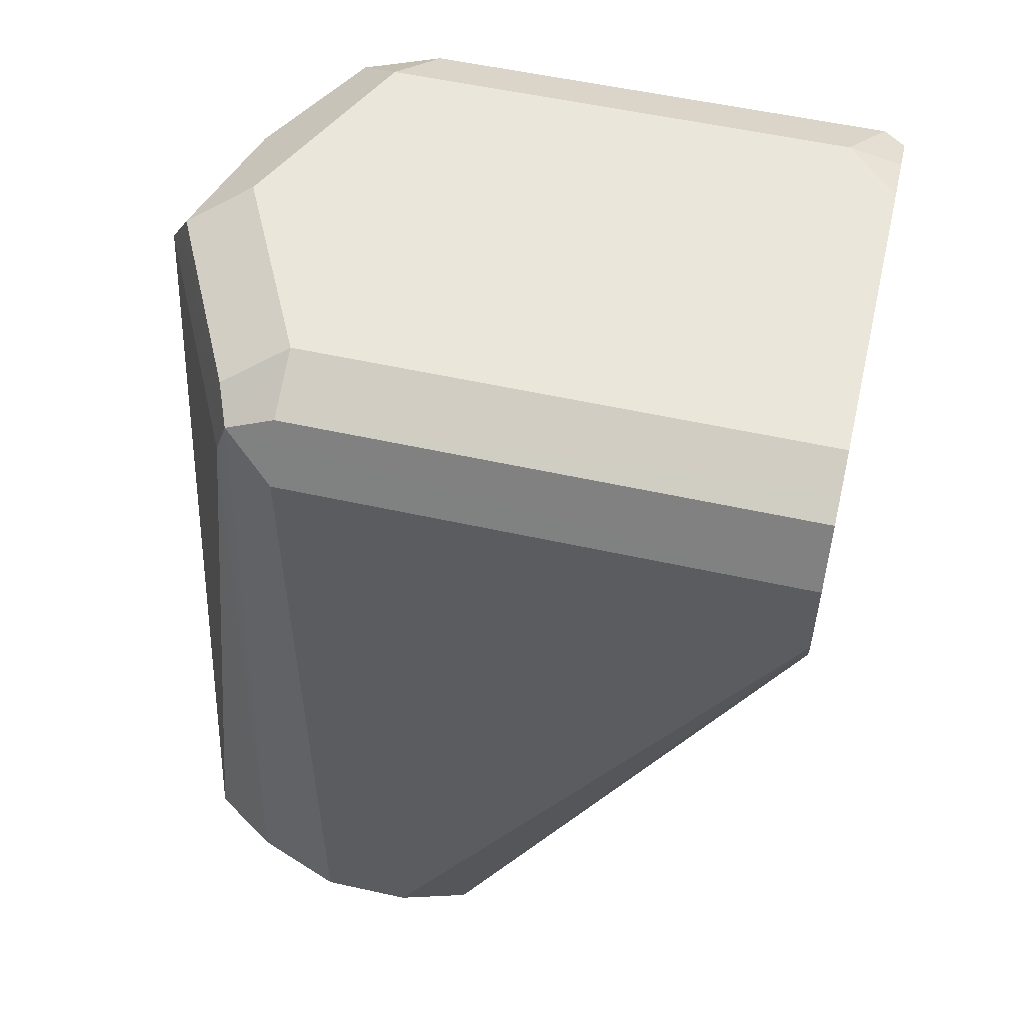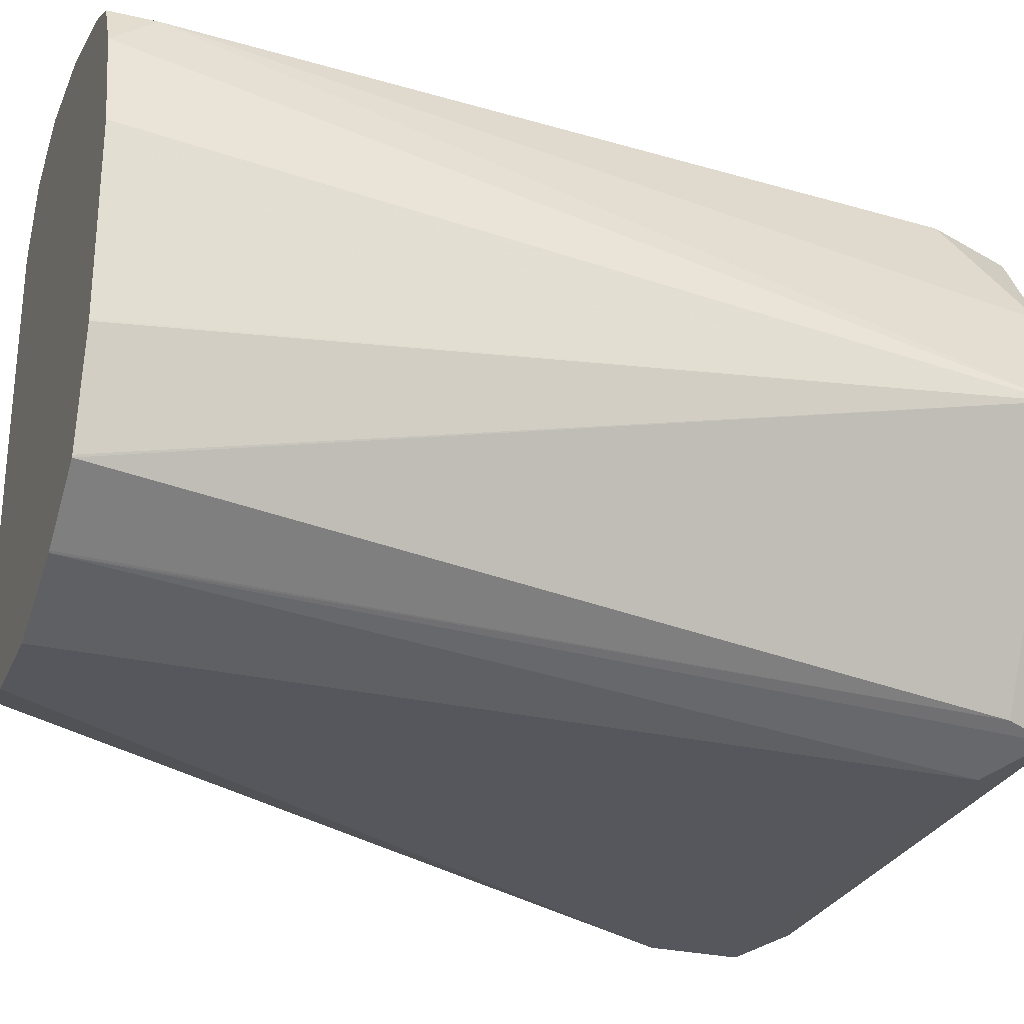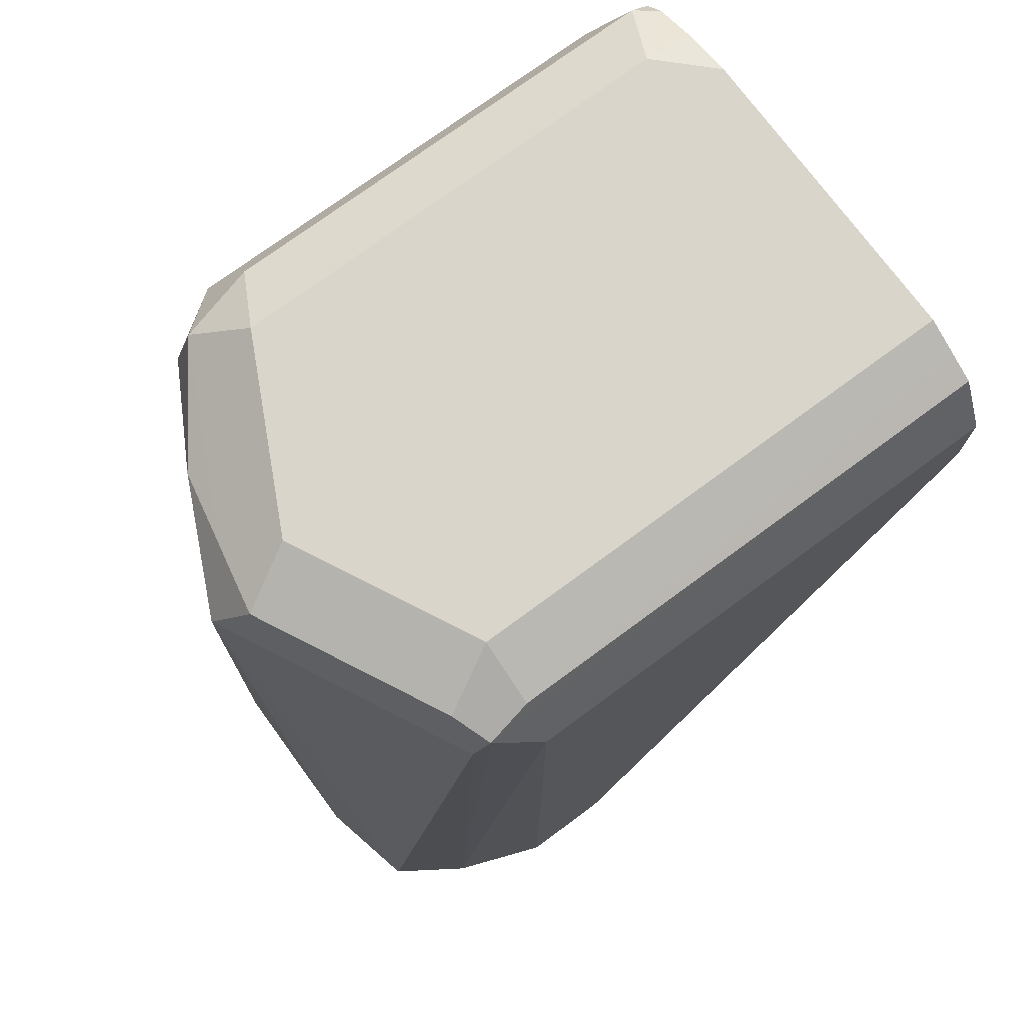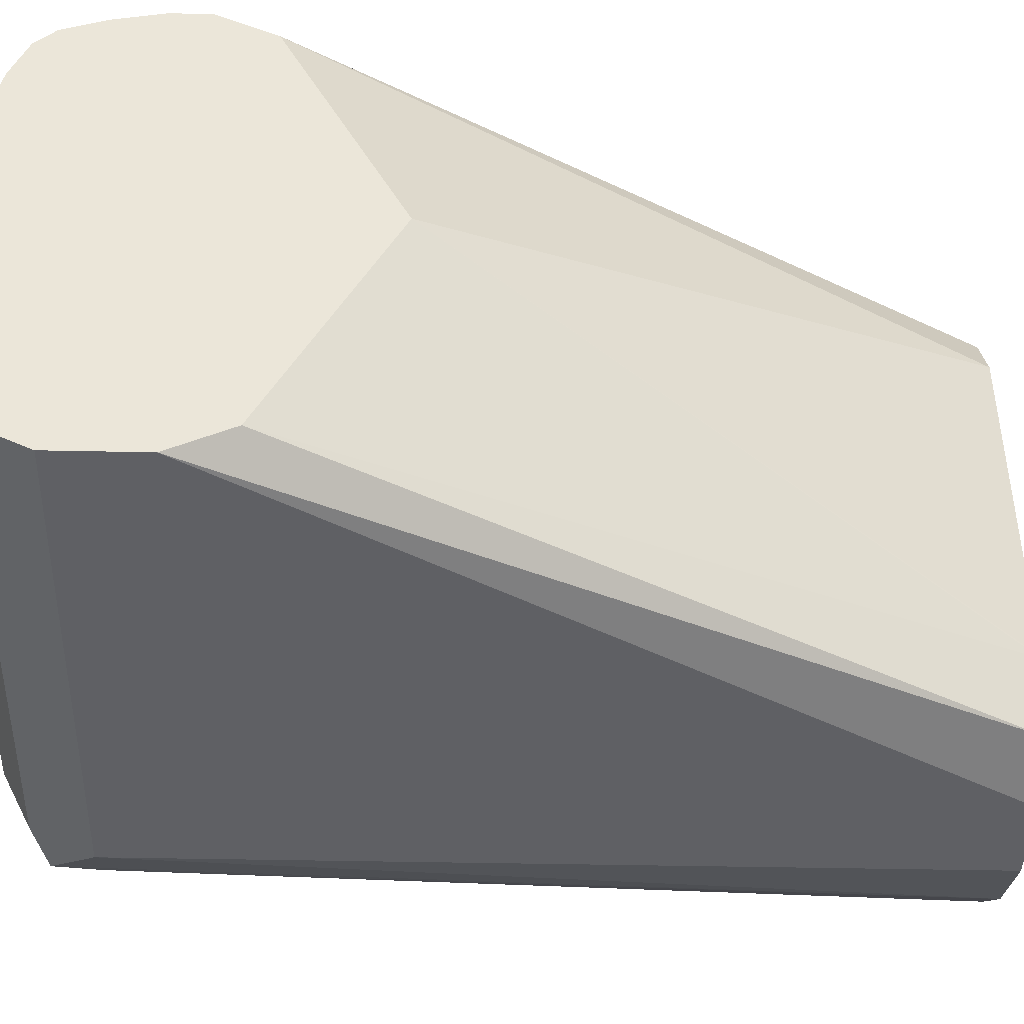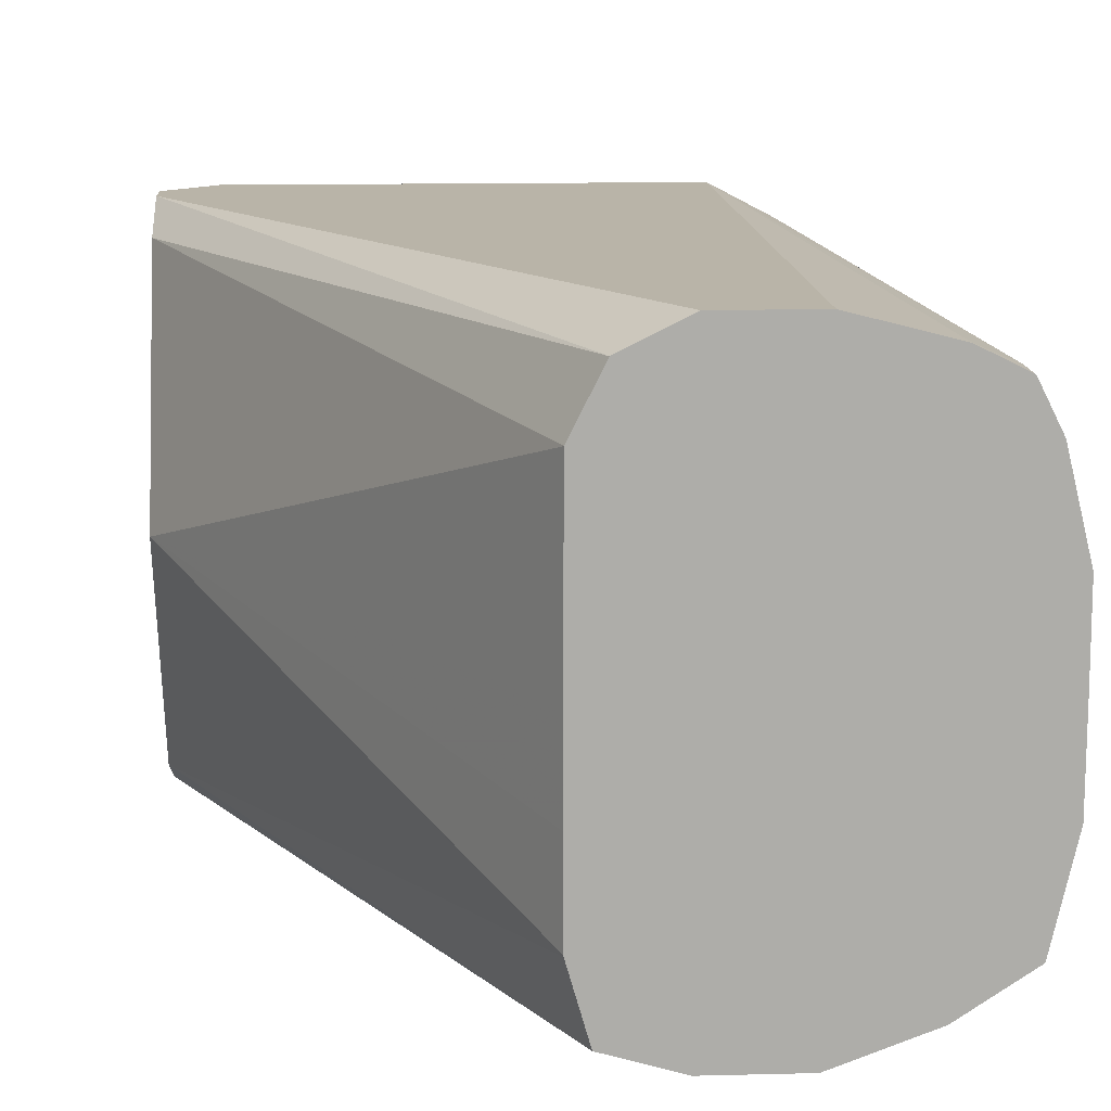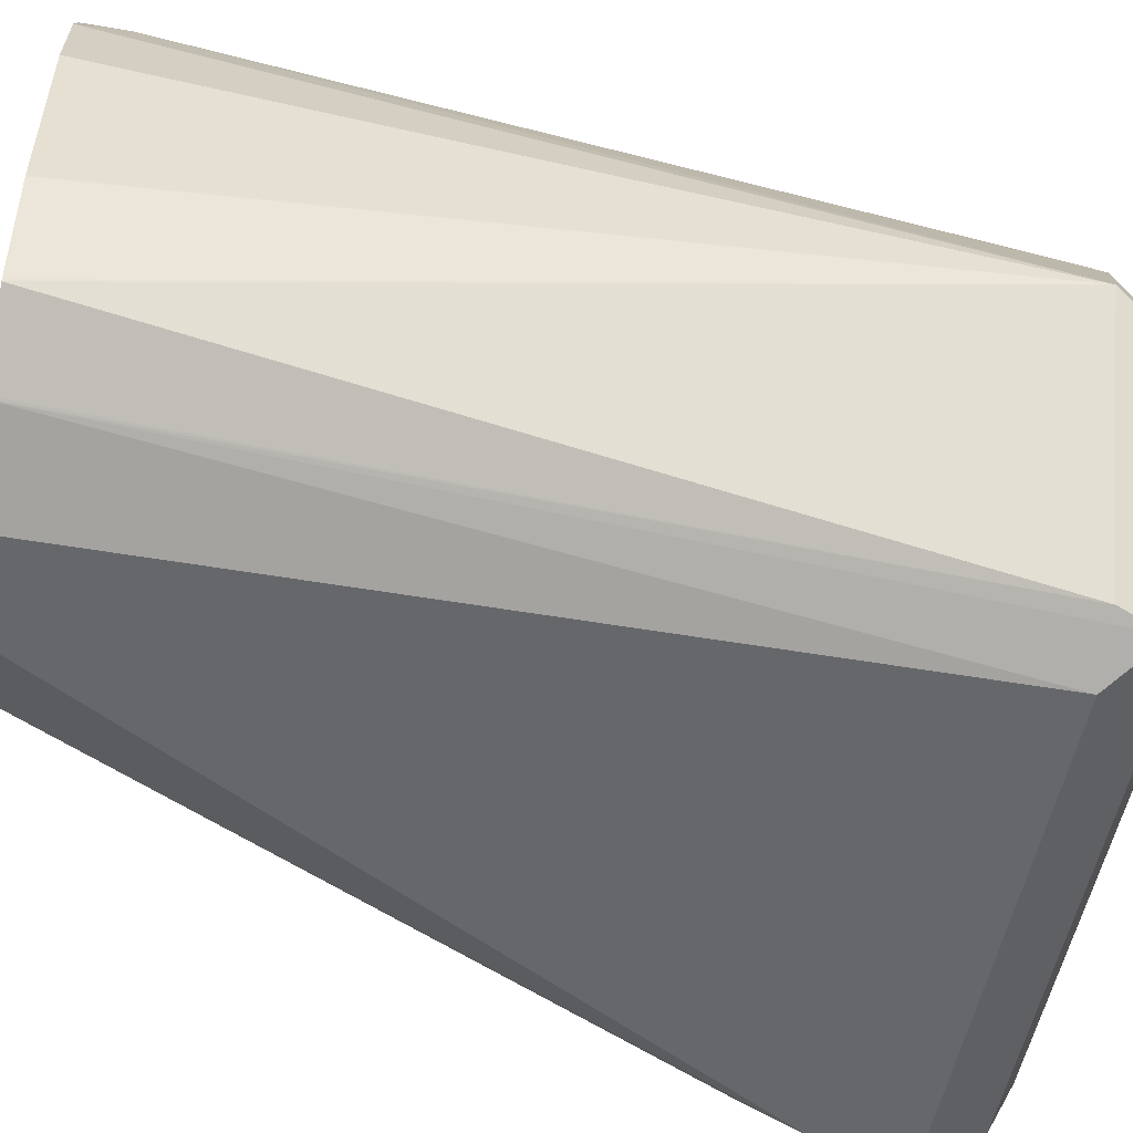
<metadata>
{"format":"obj","ext":"obj","renderer":"f3d","projection":"perspective","resolution":1024,"background":"white","views":[{"elev":54.7,"azim":13.2,"up":"+Z"},{"elev":-27.6,"azim":-109.8,"up":"+Y"},{"elev":74.7,"azim":-36.4,"up":"+Z"},{"elev":-43.6,"azim":88.6,"up":"+Y"},{"elev":13.2,"azim":176.8,"up":"+Y"},{"elev":-52.2,"azim":-100.5,"up":"+Y"}]}
</metadata>
<code>
v 0.0479 0 0.03728
v -0.01865 -0.03729 -0.07428
v -0.01859 -0.03697 -0.07428
v -0.0185 -0.01832 -0.07428
v -0.0185 -0.0001533 -0.07428
v -0.01865 0.03729 -0.07428
v 0.0479 0.02486 0.04971
v 0.0479 -0.02486 0.04971
v -0.02281 -0.05177 -0.07428
v 0.0479 -0.04972 0.06216
v -0.02485 0.04972 -0.07428
v 0.0479 0.04972 0.06216
v -0.03729 -0.05594 -0.07428
v 0.0479 -0.05594 0.07459
v -0.02506 0.04983 -0.07428
v 0.0479 0.05594 0.07459
v 0.0479 0.05241 0.06752
v -0.05594 -0.05594 -0.07428
v 0.0479 -0.05594 0.09323
v -0.03729 0.05594 -0.07428
v 0.0479 0.05594 0.08262
v -0.07448 -0.04896 -0.07428
v -0.05594 -0.05594 0.09323
v 0.0479 -0.04972 0.1057
v -0.06526 -0.05128 0.1026
v -0.05594 0.05594 -0.07428
v 0.03729 0.05594 0.09323
v 0.0479 0.05358 0.09323
v -0.07489 -0.0487 -0.07428
v -0.06837 -0.04972 0.09323
v -0.05594 -0.04972 0.1057
v 0.0479 -0.04436 0.1084
v -0.05594 -0.03729 0.1119
v -0.06837 -0.0435 0.1057
v -0.08391 -0.01399 0.1026
v -0.07489 0.05111 -0.07428
v -0.05594 0.05594 0.09323
v 0.04351 0.04972 0.1057
v 0.0479 0.05018 0.102
v -0.08842 -0.0397 -0.07428
v -0.09324 -0 0.09323
v 0.0479 -0.03729 0.1119
v -0.07459 -0 0.1119
v -0.08702 -0.00621 0.1057
v -0.08391 0.04661 -0.07428
v -0.08391 0.04661 -0.06526
v -0.06837 0.04972 0.08701
v -0.06526 0.04661 0.1026
v -0.04972 0.04972 0.1057
v 0.03729 0.03729 0.1119
v 0.0479 0.04602 0.1061
v -0.08857 -0.03931 -0.07428
v -0.09317 -0.01832 -0.07428
v -0.09316 -0.01868 -0.07428
v -0.08391 0.00932 0.1026
v -0.08081 0.02486 0.09944
v -0.08842 0.03761 -0.07428
v -0.09307 0.01849 -0.07428
v -0.09317 -5.476e-05 -0.07428
v 0.0479 0.02669 0.1119
v -0.05594 0.03729 0.1119
v 0.0479 0.03729 0.1095
f 27 38 39
f 27 39 28
f 29 30 40
f 30 41 40
f 31 32 33
f 33 50 61
f 33 42 60
f 33 60 50
f 33 43 44
f 33 61 43
f 27 49 38
f 32 42 33
f 27 37 49
f 22 23 25
f 25 41 30
f 25 35 41
f 25 44 35
f 25 34 44
f 25 33 34
f 25 31 33
f 24 32 31
f 24 31 25
f 22 30 29
f 22 25 30
f 21 27 28
f 33 44 34
f 19 25 23
f 26 36 37
f 35 44 41
f 48 56 55
f 36 46 37
f 19 24 25
f 50 62 51
f 50 60 62
f 48 61 49
f 47 56 48
f 46 56 47
f 45 57 46
f 43 55 44
f 43 48 55
f 43 61 48
f 41 59 53
f 41 58 59
f 41 57 58
f 41 46 57
f 41 56 46
f 41 55 56
f 41 44 55
f 41 54 52
f 41 53 54
f 40 41 52
f 38 51 39
f 38 50 51
f 38 61 50
f 38 49 61
f 37 46 47
f 37 48 49
f 37 47 48
f 36 45 46
f 18 23 22
f 11 15 16
f 16 37 27
f 2 29 40
f 2 22 29
f 2 18 22
f 2 13 18
f 2 9 13
f 1 8 2
f 1 10 8
f 1 14 10
f 1 19 14
f 1 24 19
f 1 32 24
f 1 42 32
f 1 60 42
f 1 62 60
f 1 51 62
f 1 39 51
f 1 28 39
f 1 16 21
f 1 17 16
f 1 12 17
f 1 7 12
f 1 6 7
f 1 5 6
f 1 4 5
f 1 3 4
f 1 2 3
f 16 27 21
f 2 40 52
f 2 52 54
f 1 21 28
f 2 53 59
f 16 26 37
f 2 54 53
f 16 20 26
f 15 20 16
f 13 23 18
f 13 19 23
f 11 17 12
f 11 16 17
f 9 14 13
f 9 10 14
f 6 12 7
f 6 11 12
f 2 10 9
f 13 14 19
f 2 4 3
f 2 8 10
f 2 59 58
f 2 57 45
f 2 45 36
f 2 58 57
f 2 26 20
f 2 36 26
f 2 15 11
f 2 11 6
f 2 6 5
f 2 5 4
f 2 20 15

</code>
